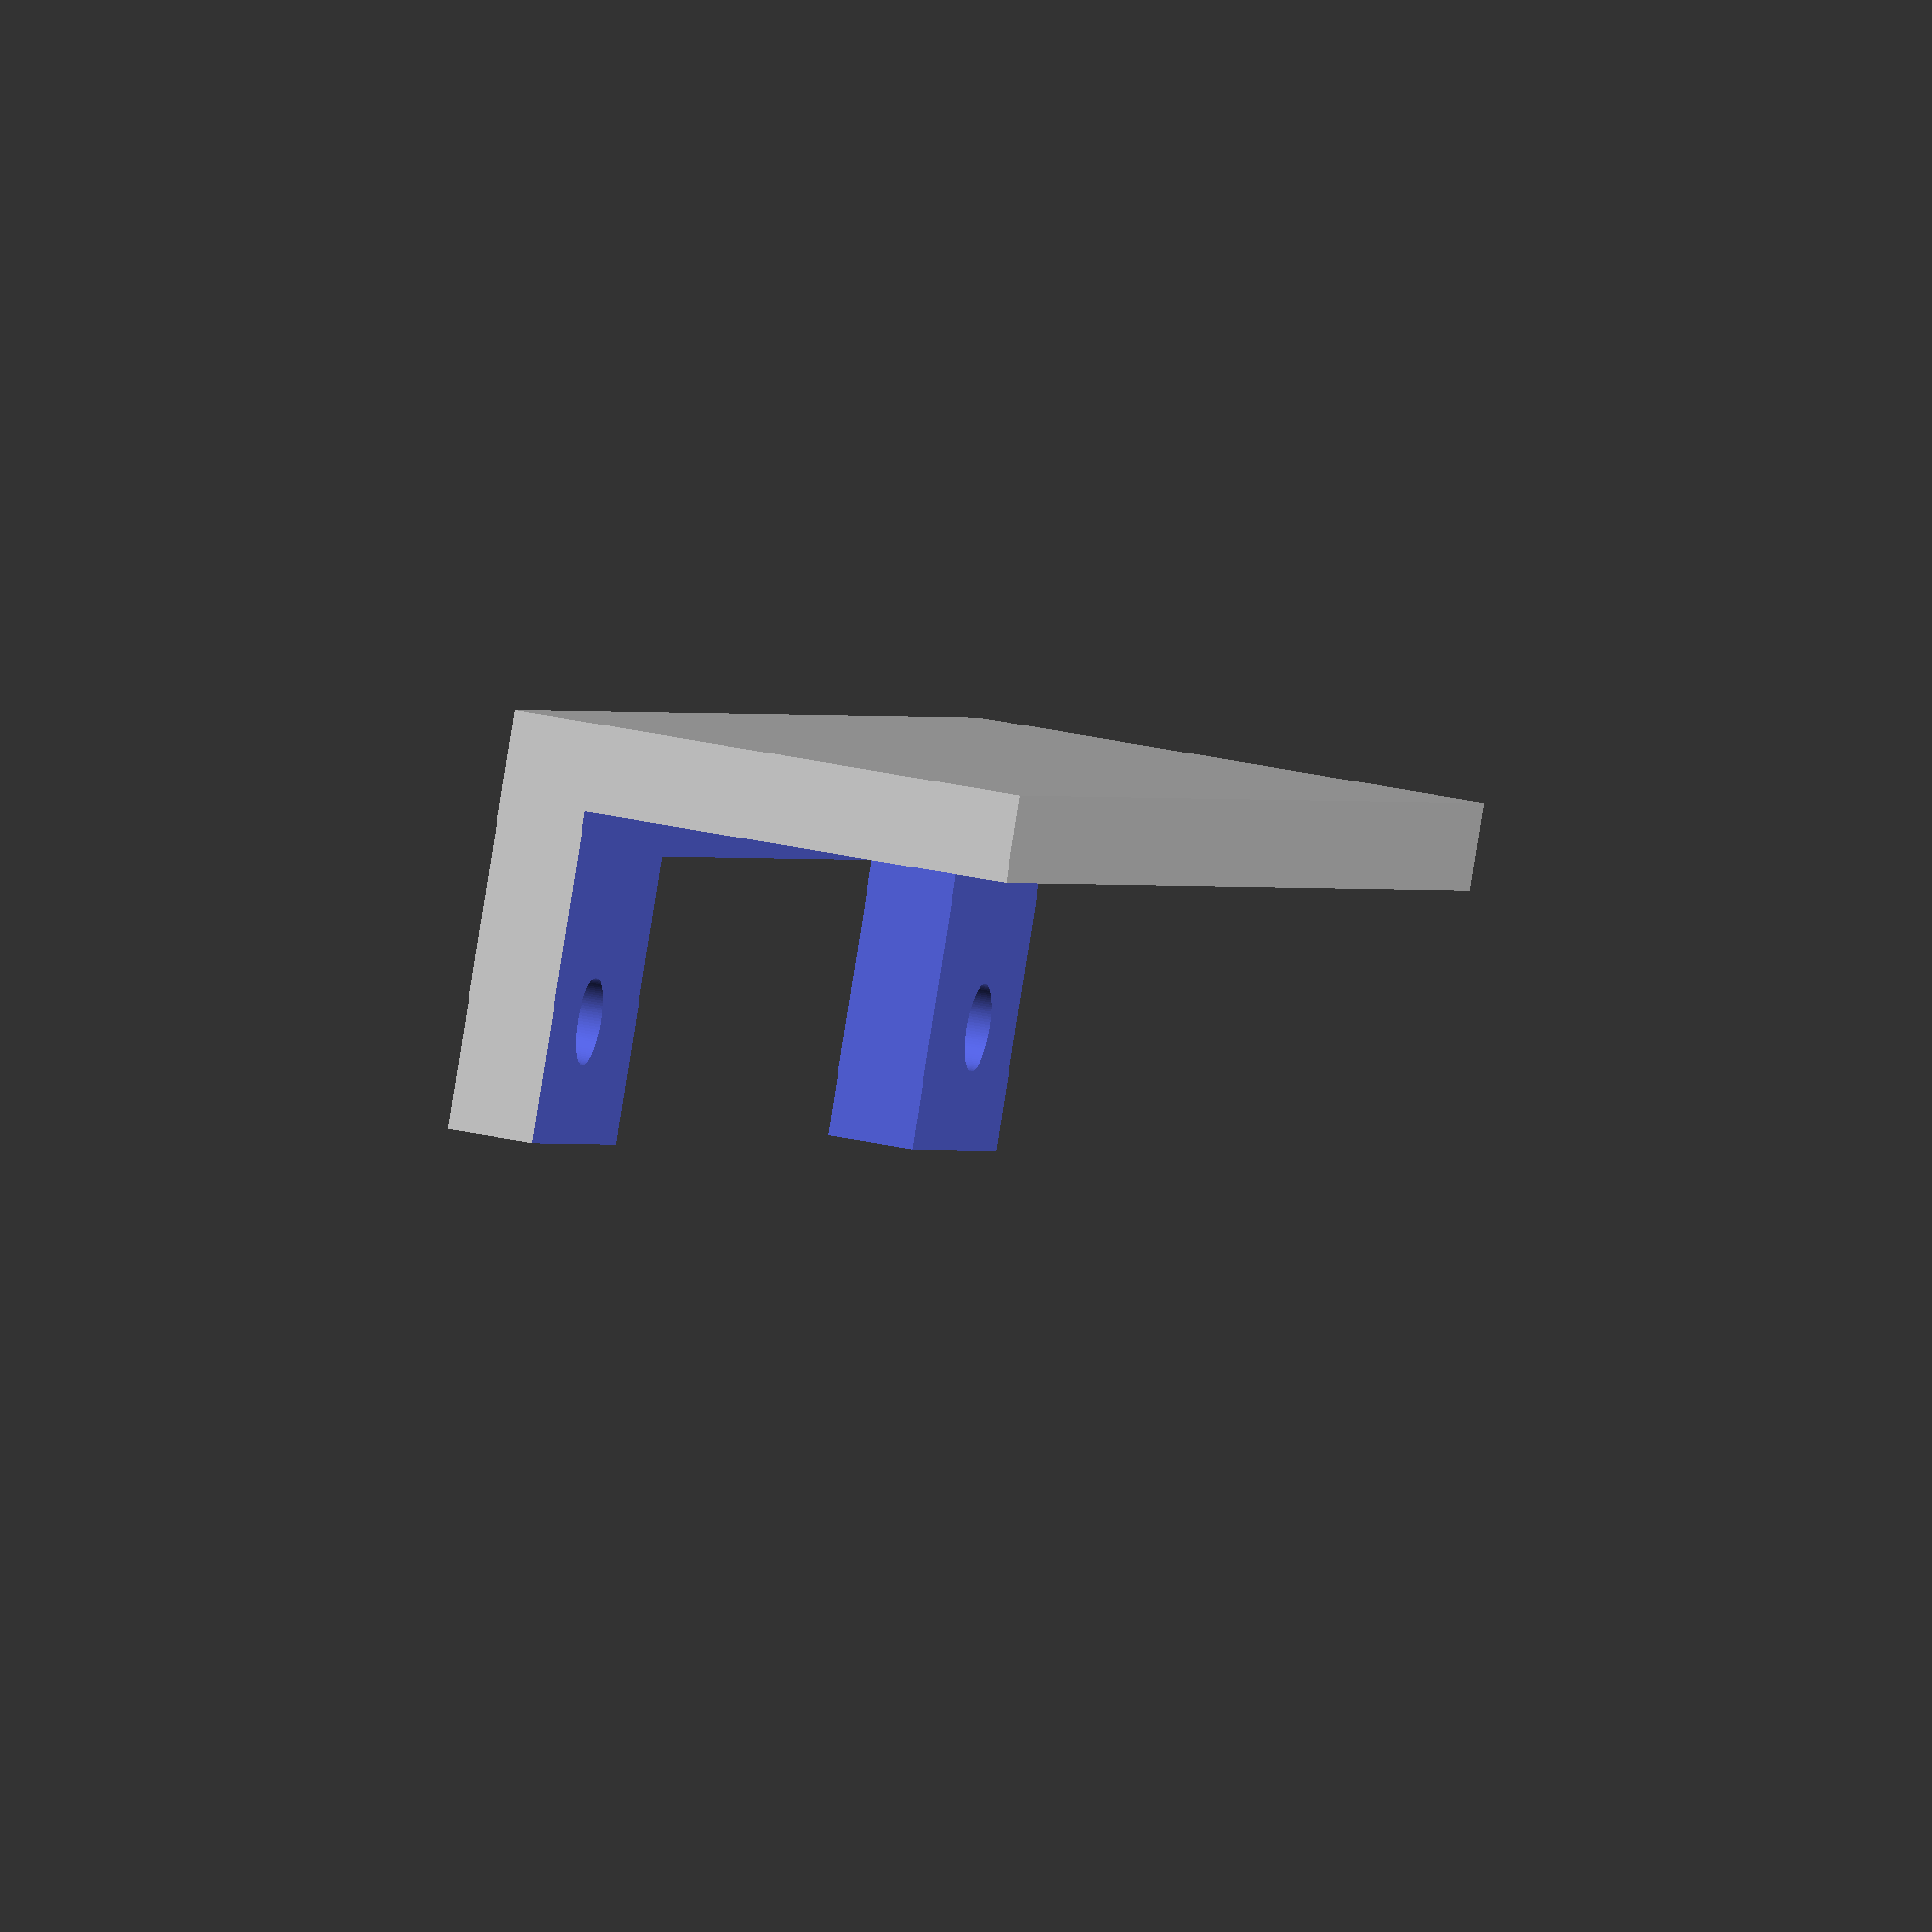
<openscad>
// Holder for SparkFun Lumenati 8 lamp stick

$fn=100;

// All dimensions in mm

ClipLength = 50;
Height = 12;
Depth = 15;
SlotWidth = 30;
Thickness = 2.5;

AccHoleSpace = 10; // from Plainbase.scad
HoleDia = 2.5; 

LampHoleSpace = (1.65 * 25.4);  // 1.465 in

module Box()
{
  union() {
    cube([ClipLength, Height, Depth], center=true);
  }
}

module LampHoles() {
  union() {
    translate([0.5 * LampHoleSpace, 2.5, 0])
       cylinder(d = HoleDia, h = 20, center=true);
    translate([-0.5 * LampHoleSpace, 2.5, 0])
       cylinder(d = HoleDia, h = 20, center=true);
  }
}

module Cutout()
{
  union() {
    translate([0, Thickness, Thickness]) cube([ClipLength + 10, Height, Depth], center=true);
    translate([0, Thickness*1.5, -Thickness]) cube([LampHoleSpace - 10, Height, Depth], center=true);
  }
}


difference() {
  Box();
  union() {
    LampHoles();
    Cutout();
  }
}
</openscad>
<views>
elev=328.1 azim=210.9 roll=287.8 proj=o view=wireframe
</views>
